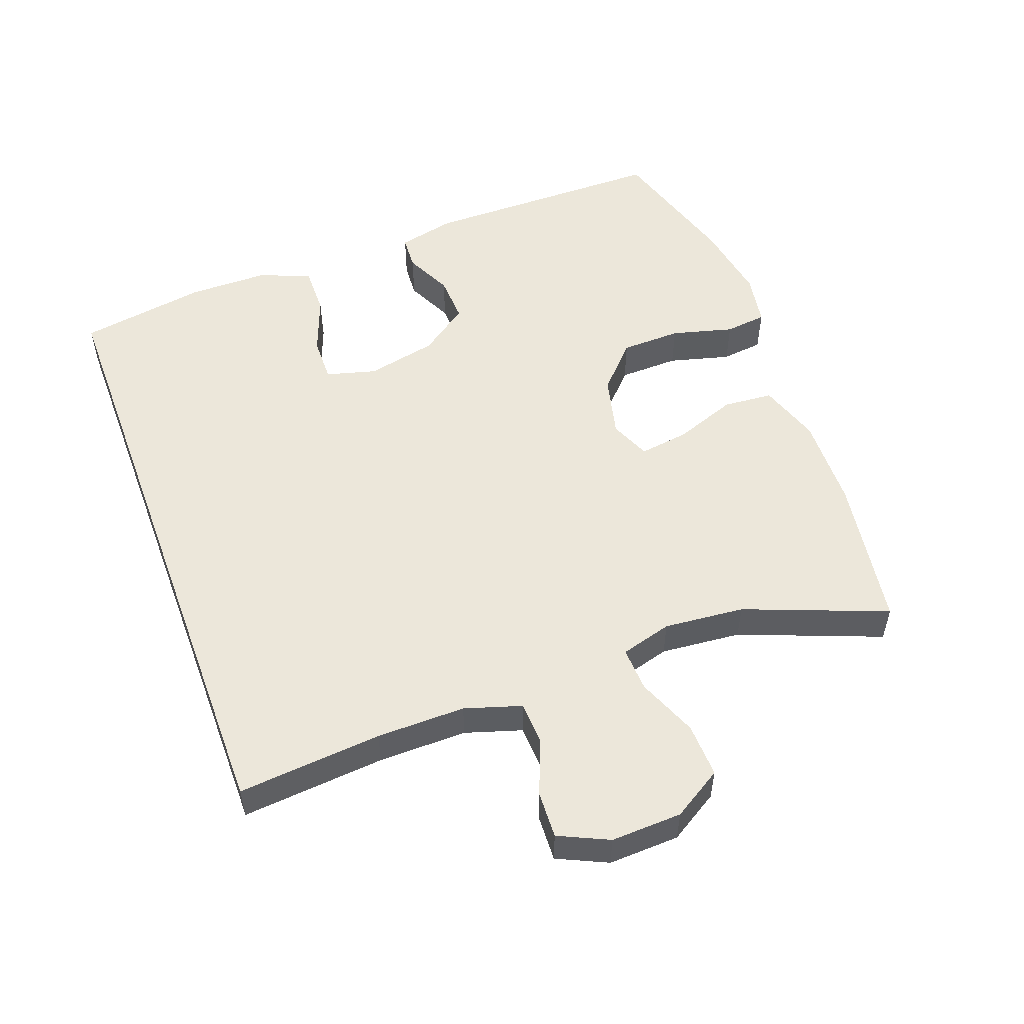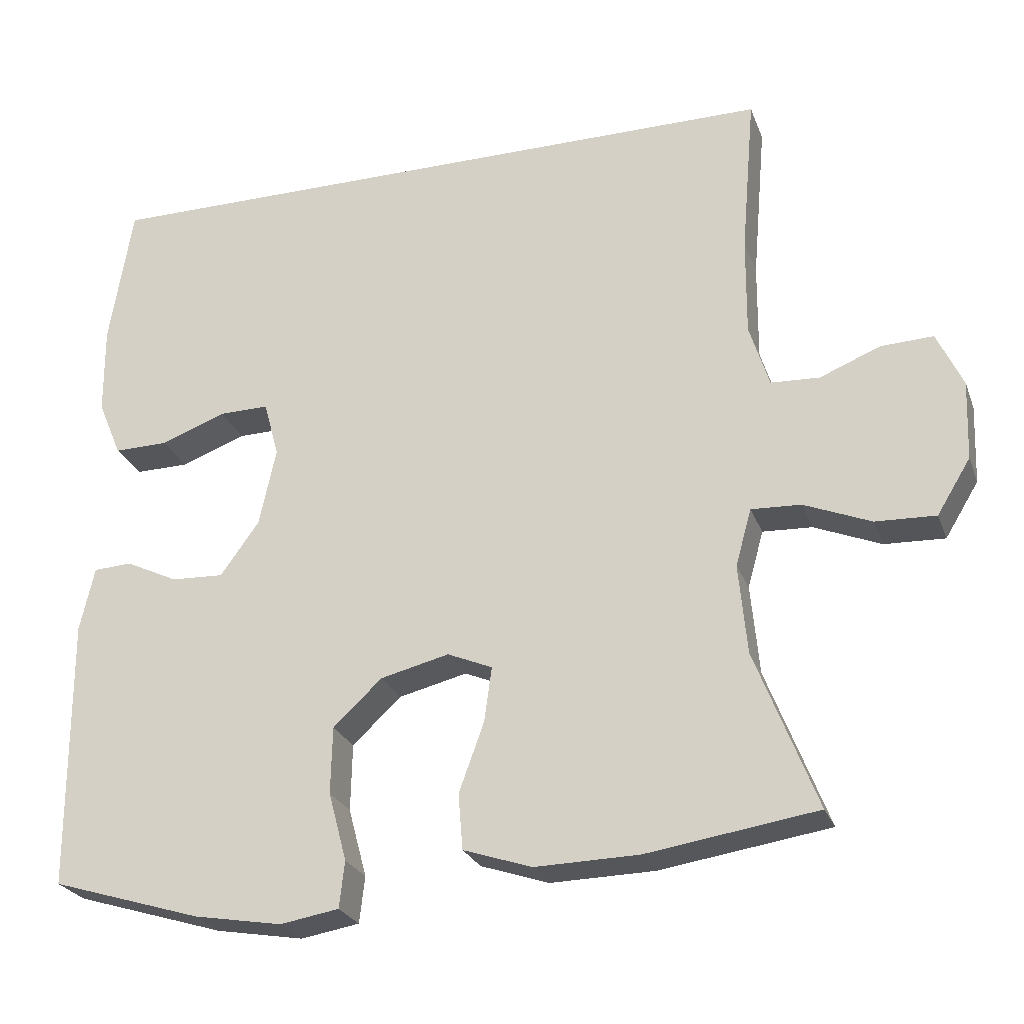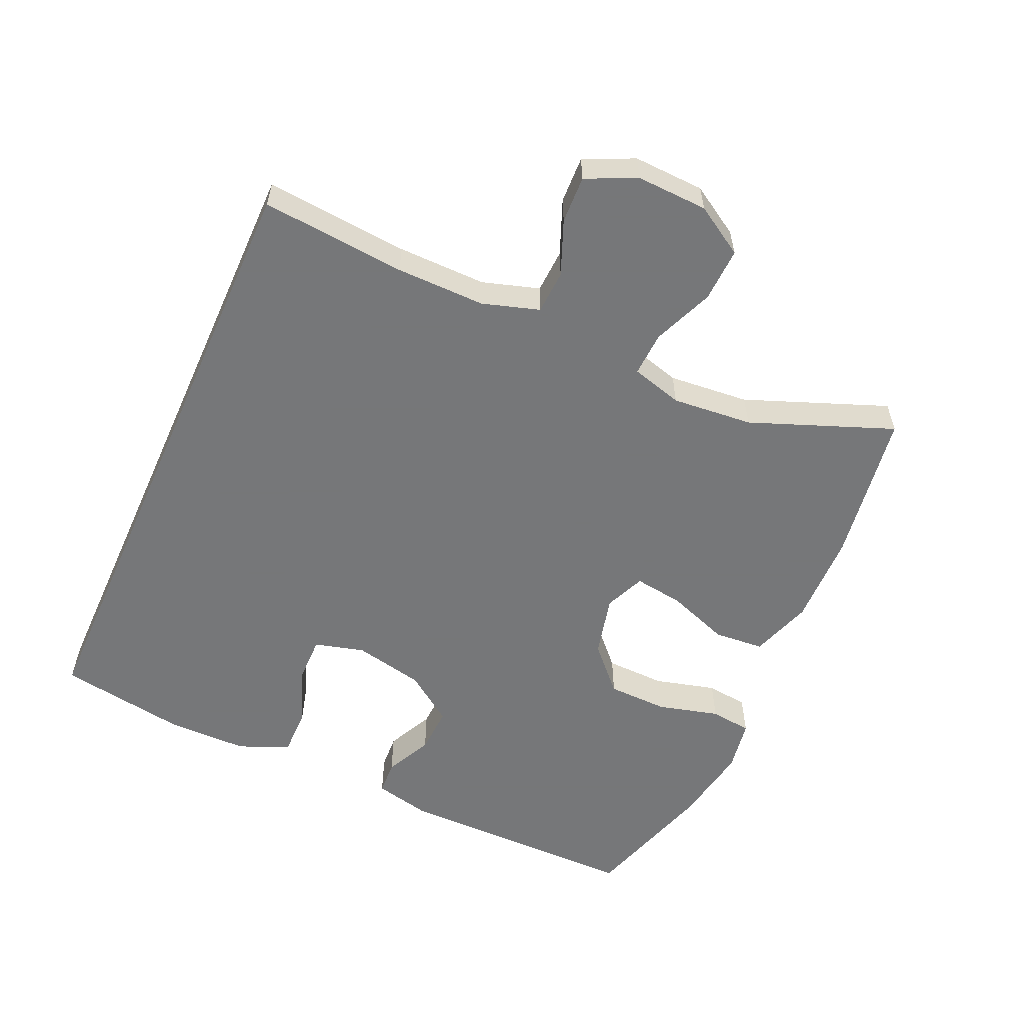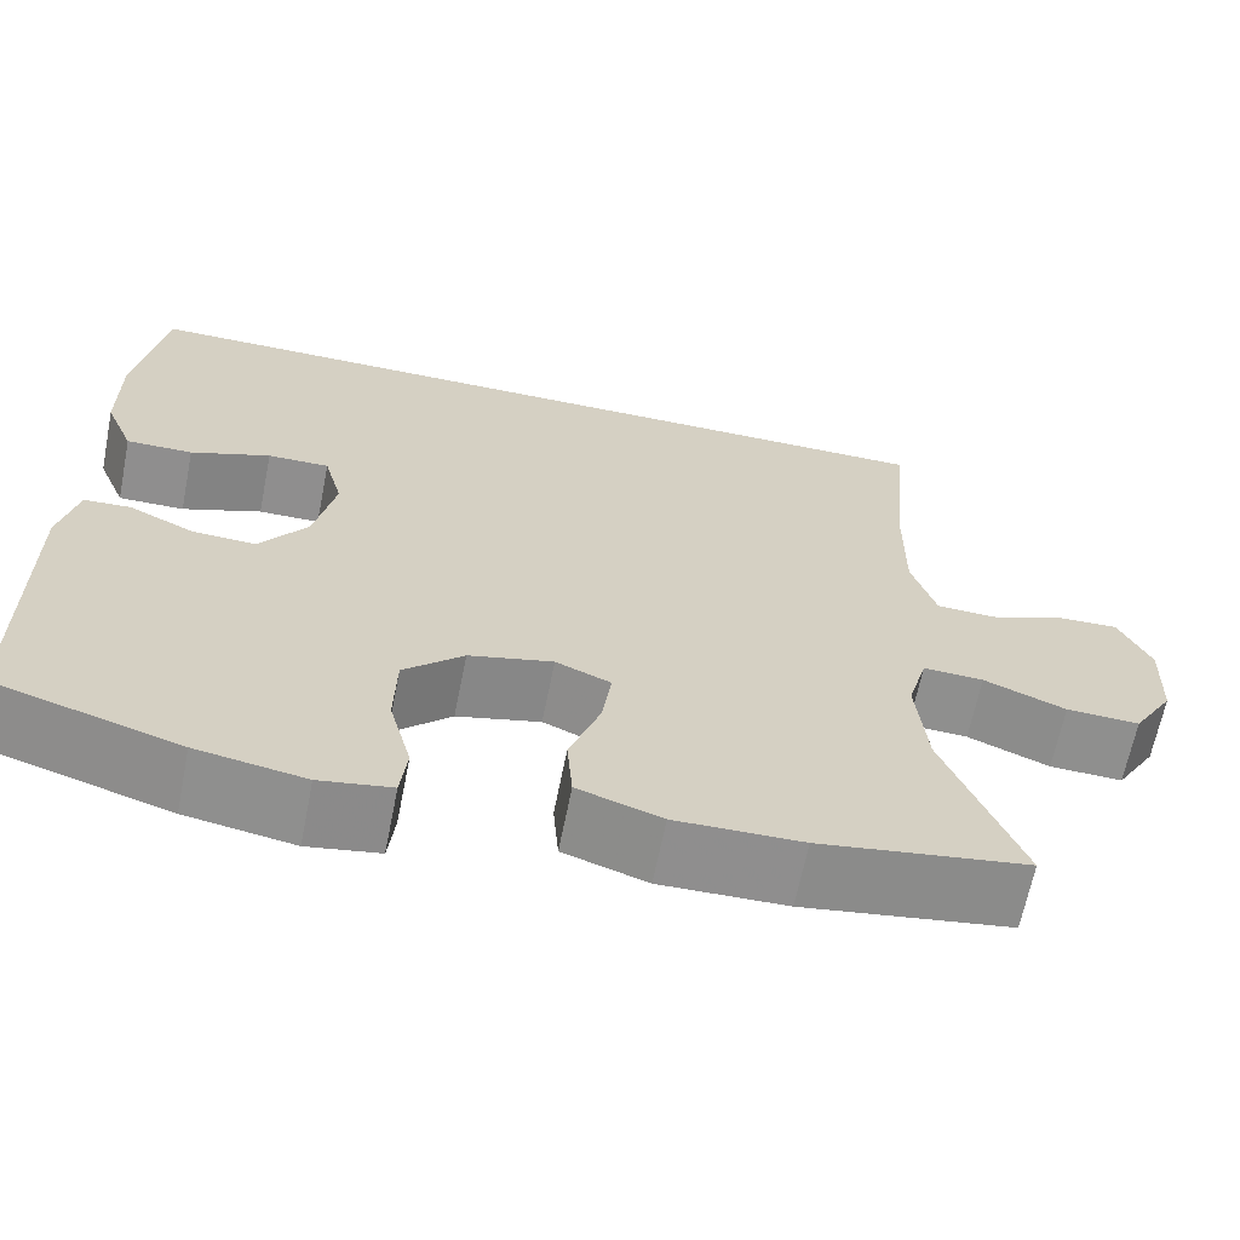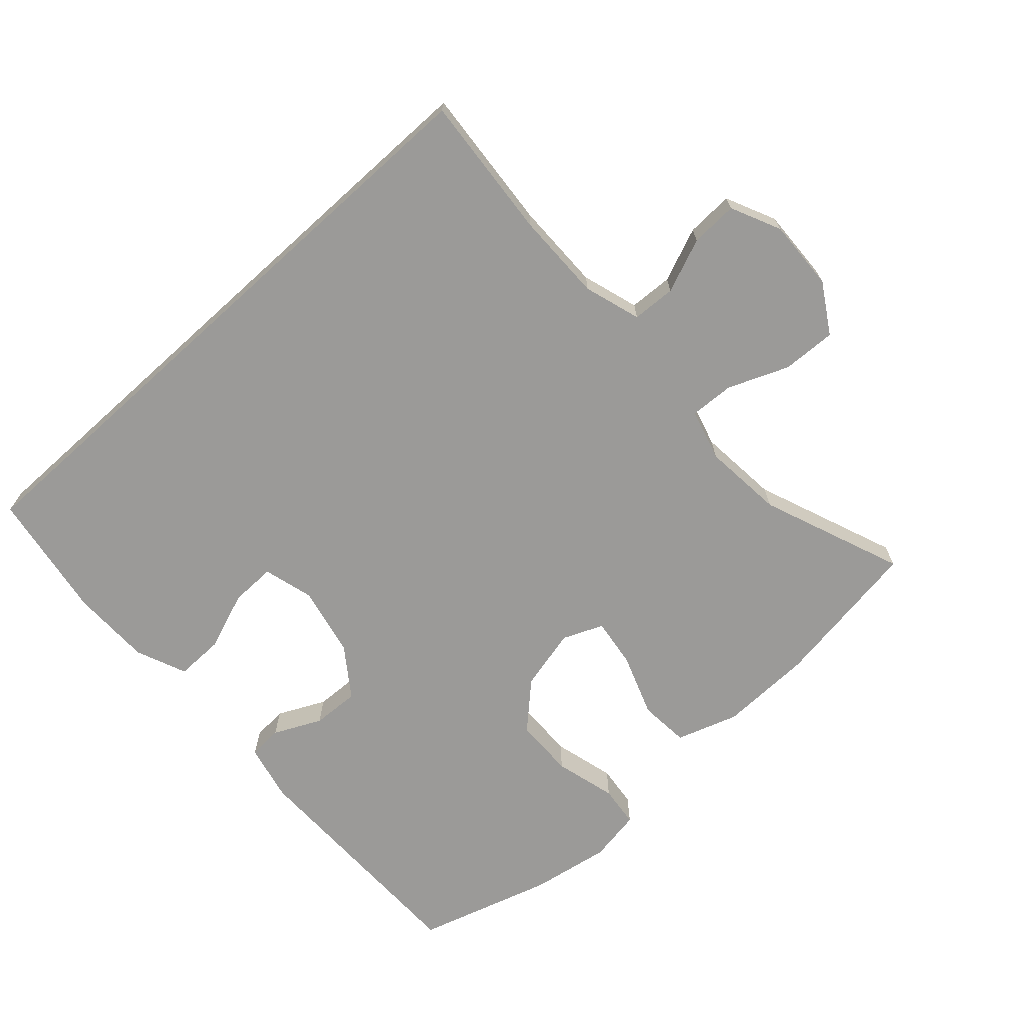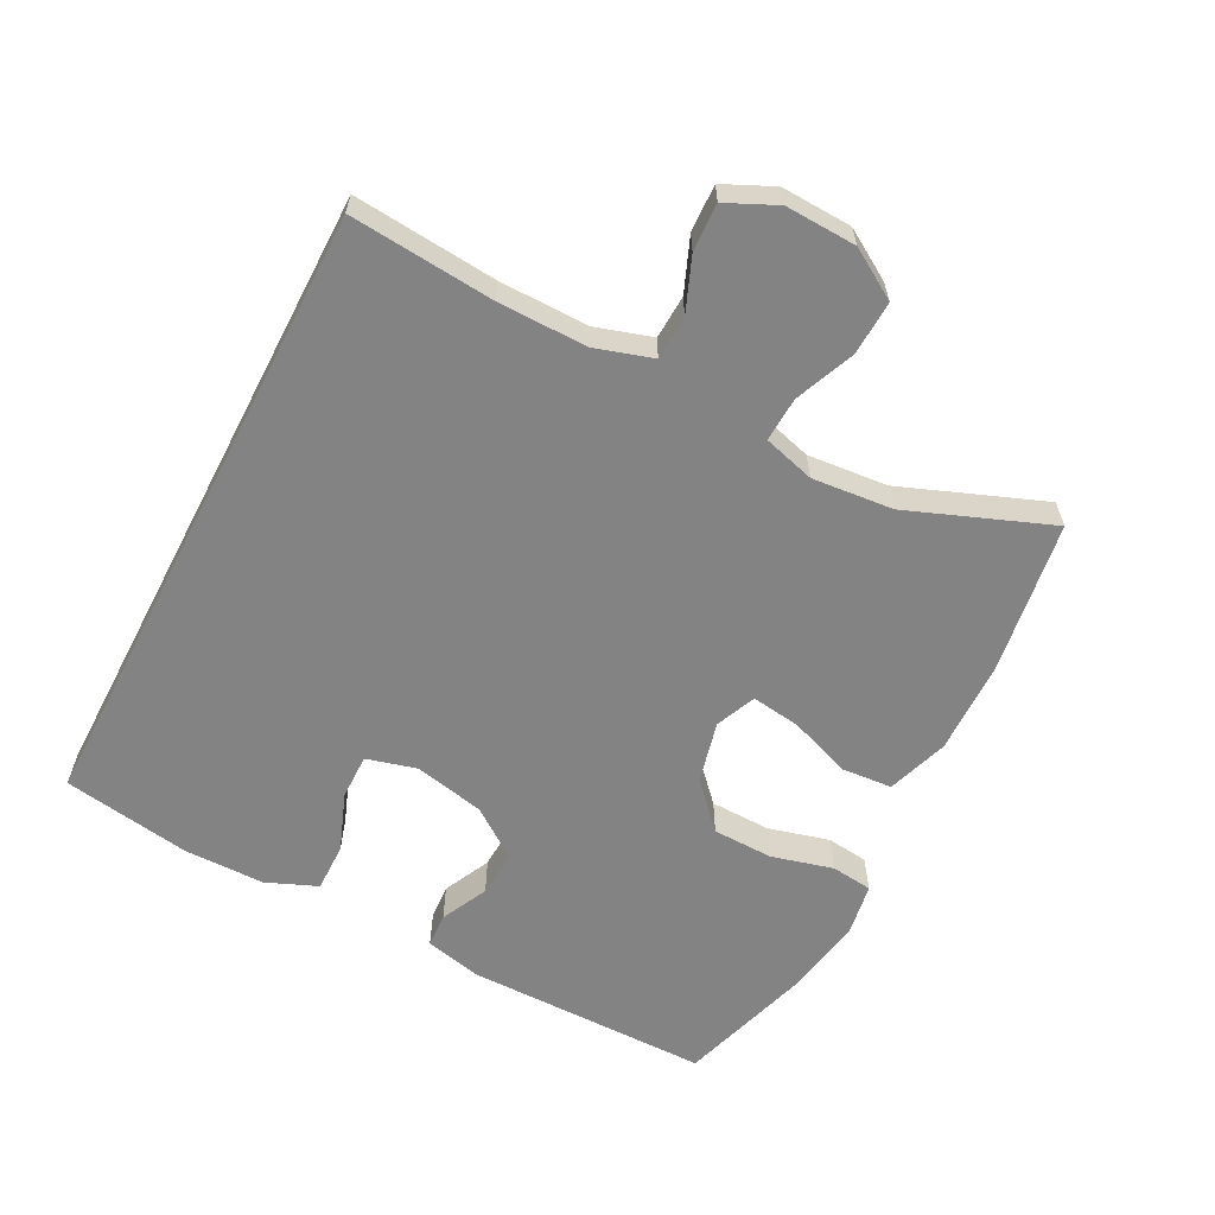
<metadata>
{"format":"obj","ext":"obj","renderer":"f3d","projection":"perspective","resolution":1024,"background":"white","views":[{"elev":53.4,"azim":69.7,"up":"+Y"},{"elev":-25.4,"azim":17.7,"up":"+Z"},{"elev":-57.1,"azim":65.8,"up":"+Y"},{"elev":-65.1,"azim":-11.3,"up":"+Z"},{"elev":-69.3,"azim":42.2,"up":"+Y"},{"elev":-61.2,"azim":62.5,"up":"+Y"}]}
</metadata>
<code>
v -0.5 0.07 -0.5
v -0.502 0.07 -0.143
v -0.483 0.07 -0.059
v -0.433 0.07 -0.056
v -0.364 0.07 -0.089
v -0.295 0.07 -0.092
v -0.244 0.07 -0.021
v -0.222 0.07 0.082
v -0.242 0.07 0.155
v -0.308 0.07 0.154
v -0.393 0.07 0.122
v -0.464 0.07 0.121
v -0.495 0.07 0.195
v -0.496 0.07 0.313
v -0.466 0.07 0.5
v 0.456 0.07 0.5
v 0.438 0.07 0.289
v 0.437 0.07 0.159
v 0.463 0.07 0.076
v 0.527 0.07 0.073
v 0.606 0.07 0.105
v 0.675 0.07 0.108
v 0.709 0.07 0.035
v 0.705 0.07 -0.069
v 0.661 0.07 -0.141
v 0.582 0.07 -0.138
v 0.494 0.07 -0.102
v 0.429 0.07 -0.099
v 0.408 0.07 -0.174
v 0.419 0.07 -0.292
v 0.5 0.07 -0.5
v 0.277 0.07 -0.534
v 0.141 0.07 -0.537
v 0.051 0.07 -0.507
v 0.045 0.07 -0.434
v 0.078 0.07 -0.343
v 0.088 0.07 -0.271
v 0.029 0.07 -0.246
v -0.061 0.07 -0.268
v -0.125 0.07 -0.328
v -0.127 0.07 -0.416
v -0.103 0.07 -0.506
v -0.11 0.07 -0.567
v -0.187 0.07 -0.58
v -0.303 0.07 -0.56
v -0.5 0 -0.5
v -0.502 0 -0.143
v -0.483 0 -0.059
v -0.433 0 -0.056
v -0.364 0 -0.089
v -0.295 0 -0.092
v -0.244 0 -0.021
v -0.222 0 0.082
v -0.242 0 0.155
v -0.308 0 0.154
v -0.393 0 0.122
v -0.464 0 0.121
v -0.495 0 0.195
v -0.496 0 0.313
v -0.466 0 0.5
v 0.456 0 0.5
v 0.438 0 0.289
v 0.437 0 0.159
v 0.463 0 0.076
v 0.527 0 0.073
v 0.606 0 0.105
v 0.675 0 0.108
v 0.709 0 0.035
v 0.705 0 -0.069
v 0.661 0 -0.141
v 0.582 0 -0.138
v 0.494 0 -0.102
v 0.429 0 -0.099
v 0.408 0 -0.174
v 0.419 0 -0.292
v 0.5 0 -0.5
v 0.277 0 -0.534
v 0.141 0 -0.537
v 0.051 0 -0.507
v 0.045 0 -0.434
v 0.078 0 -0.343
v 0.088 0 -0.271
v 0.029 0 -0.246
v -0.061 0 -0.268
v -0.125 0 -0.328
v -0.127 0 -0.416
v -0.103 0 -0.506
v -0.11 0 -0.567
v -0.187 0 -0.58
v -0.303 0 -0.56
f 41 42 43 44
f 40 41 44 45
f 33 34 35 36
f 33 36 37
f 30 31 32 33
f 29 30 33 37
f 28 29 37 38
f 24 25 26 27
f 24 27 28
f 23 24 28
f 20 21 22 23
f 19 20 23 28
f 18 19 28 38
f 14 15 16 17
f 10 11 12 13
f 9 10 13 14
f 2 3 4 5
f 2 5 6
f 40 45 1 2
f 39 40 2 6
f 38 39 6 7
f 18 38 7 8
f 9 14 17 18
f 8 9 18
f 89 88 87 86
f 90 89 86 85
f 81 80 79 78
f 82 81 78
f 78 77 76 75
f 82 78 75 74
f 83 82 74 73
f 72 71 70 69
f 73 72 69
f 73 69 68
f 68 67 66 65
f 73 68 65 64
f 83 73 64 63
f 62 61 60 59
f 58 57 56 55
f 59 58 55 54
f 50 49 48 47
f 51 50 47
f 47 46 90 85
f 51 47 85 84
f 52 51 84 83
f 53 52 83 63
f 63 62 59 54
f 63 54 53
f 1 46 47 2
f 2 47 48 3
f 3 48 49 4
f 4 49 50 5
f 5 50 51 6
f 6 51 52 7
f 7 52 53 8
f 8 53 54 9
f 9 54 55 10
f 10 55 56 11
f 11 56 57 12
f 12 57 58 13
f 13 58 59 14
f 14 59 60 15
f 15 60 61 16
f 16 61 62 17
f 17 62 63 18
f 18 63 64 19
f 19 64 65 20
f 20 65 66 21
f 21 66 67 22
f 22 67 68 23
f 23 68 69 24
f 24 69 70 25
f 25 70 71 26
f 26 71 72 27
f 27 72 73 28
f 28 73 74 29
f 29 74 75 30
f 30 75 76 31
f 31 76 77 32
f 32 77 78 33
f 33 78 79 34
f 34 79 80 35
f 35 80 81 36
f 36 81 82 37
f 37 82 83 38
f 38 83 84 39
f 39 84 85 40
f 40 85 86 41
f 41 86 87 42
f 42 87 88 43
f 43 88 89 44
f 44 89 90 45
f 45 90 46 1

</code>
